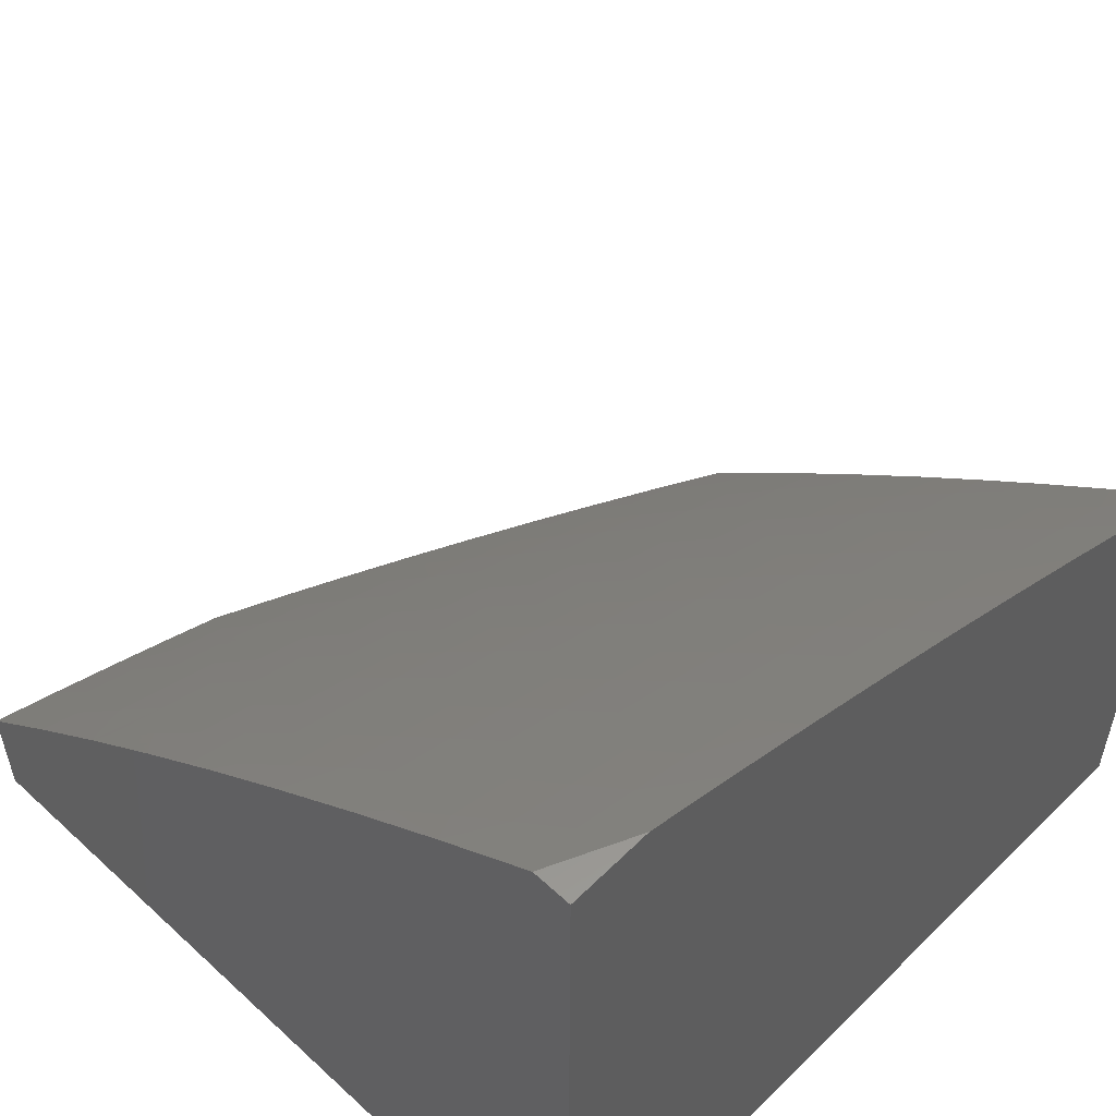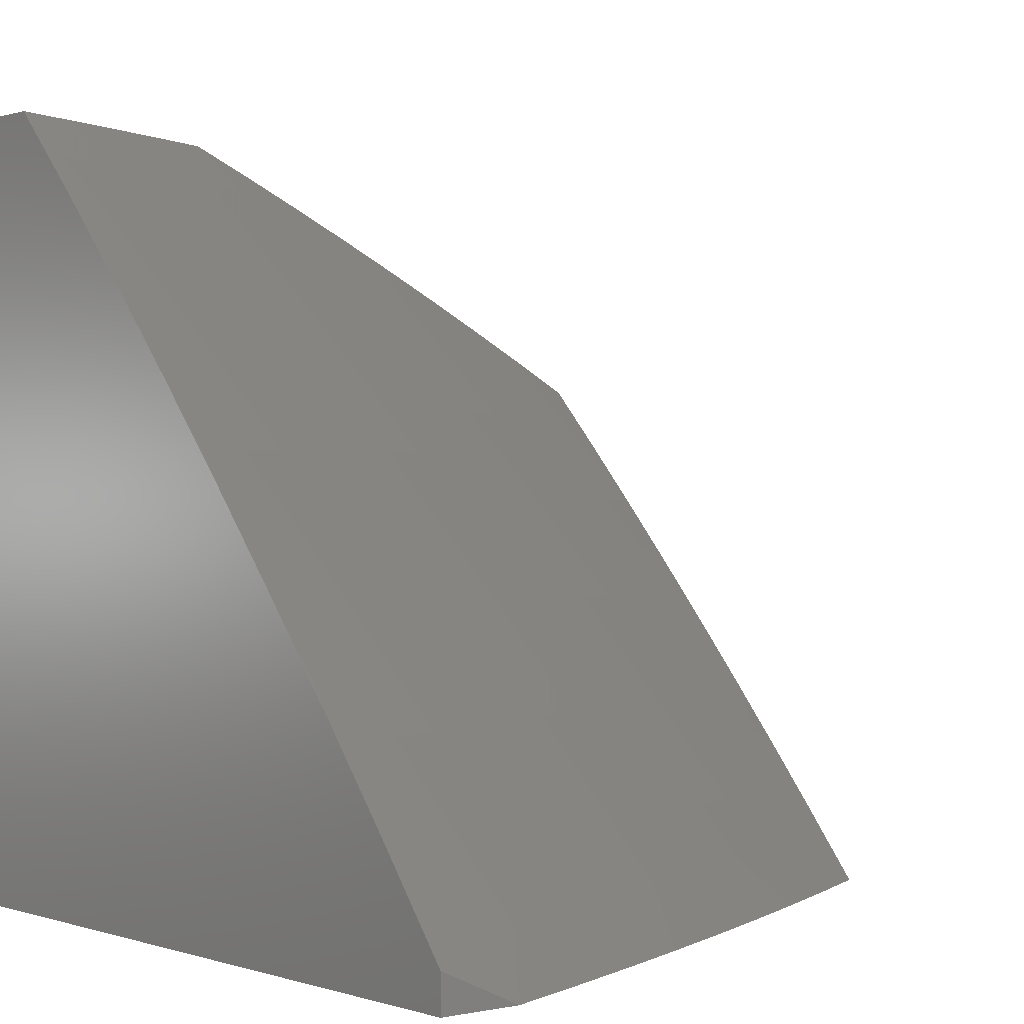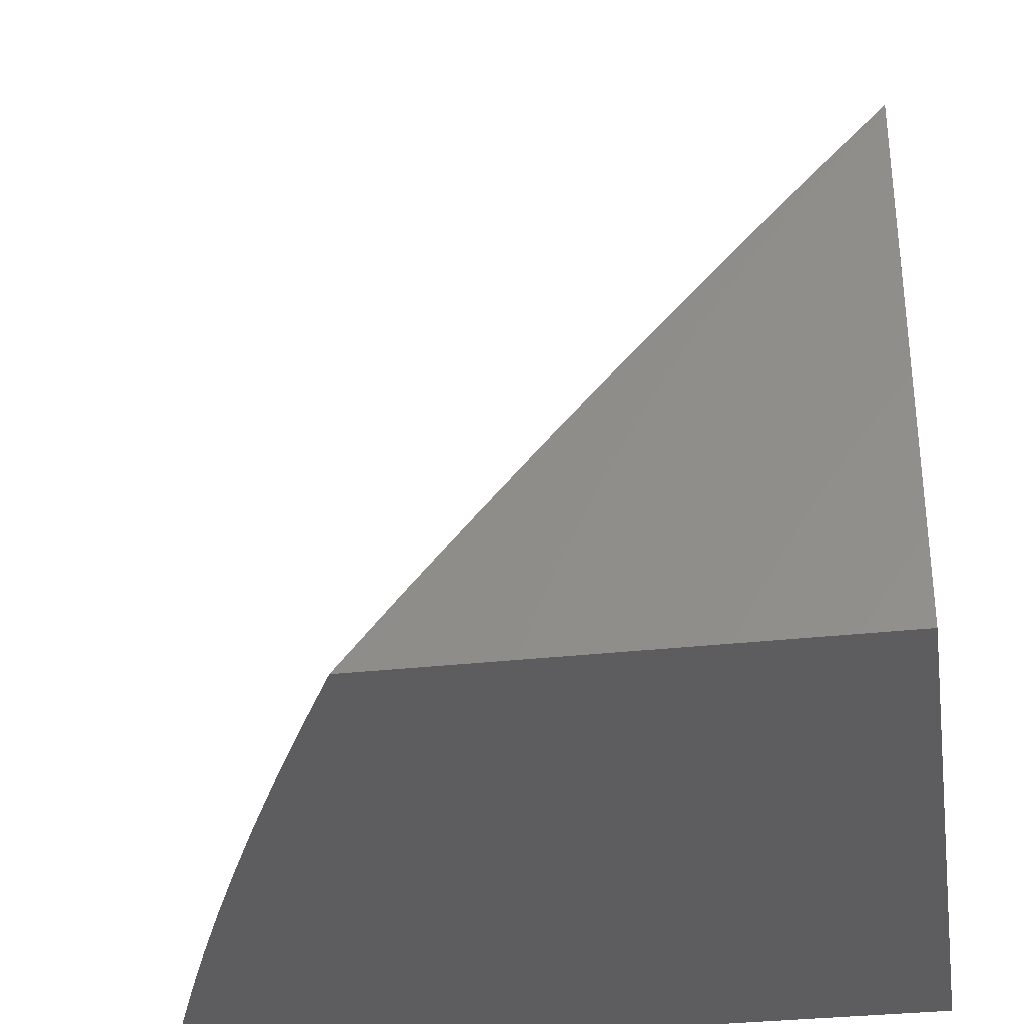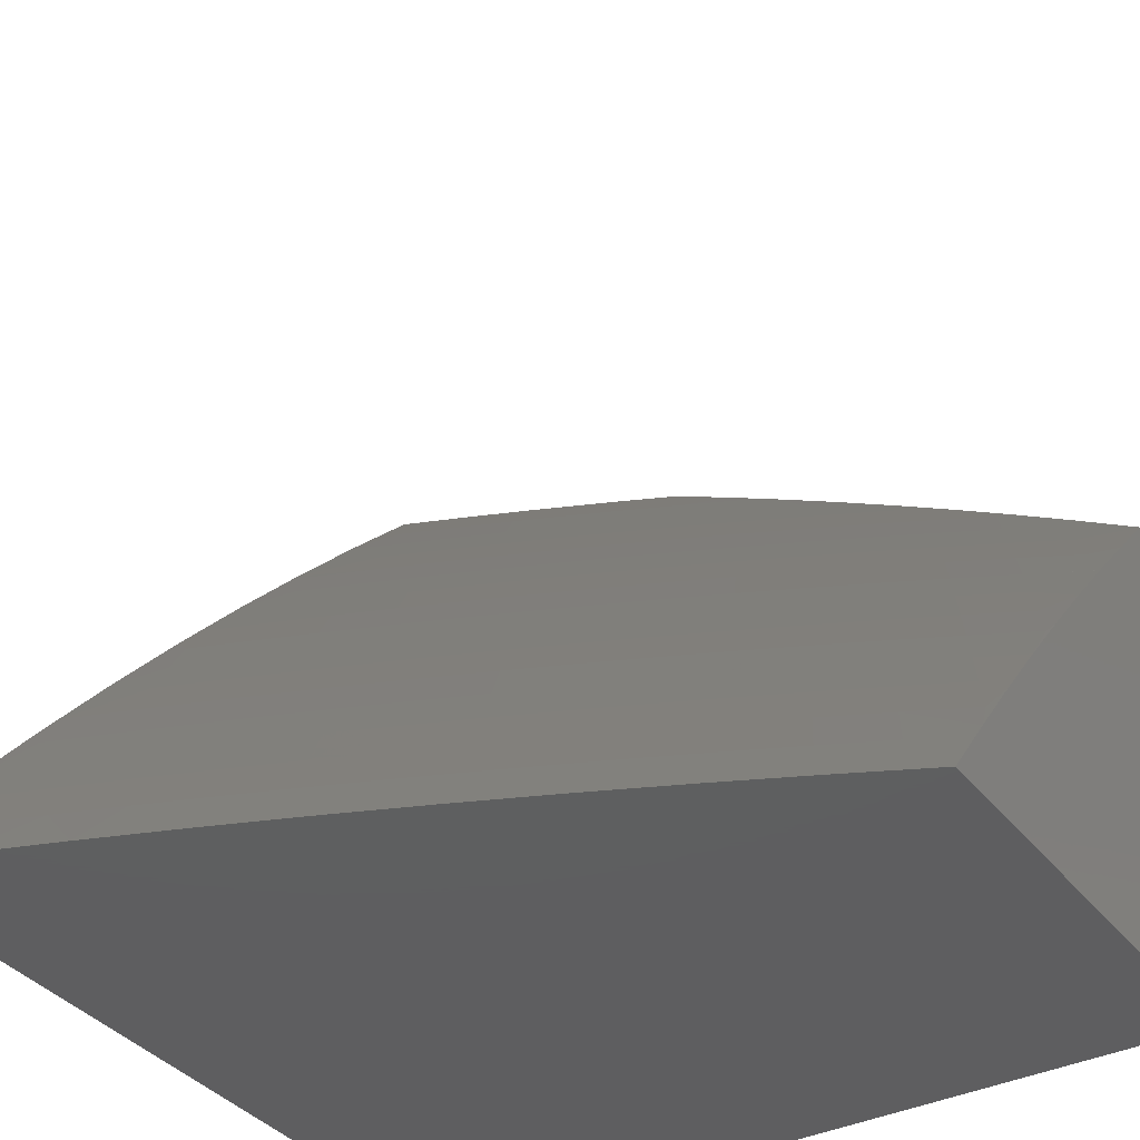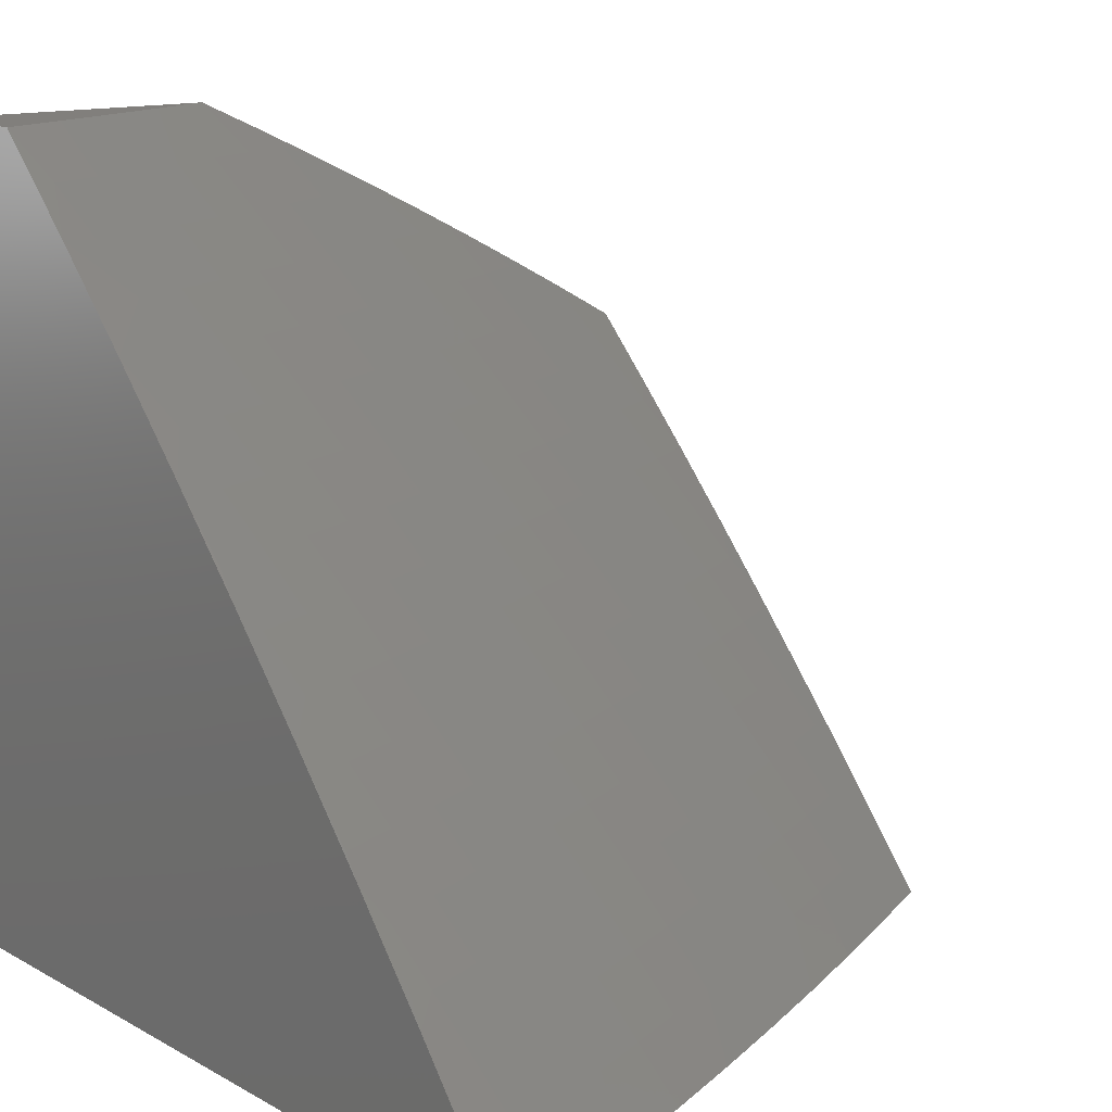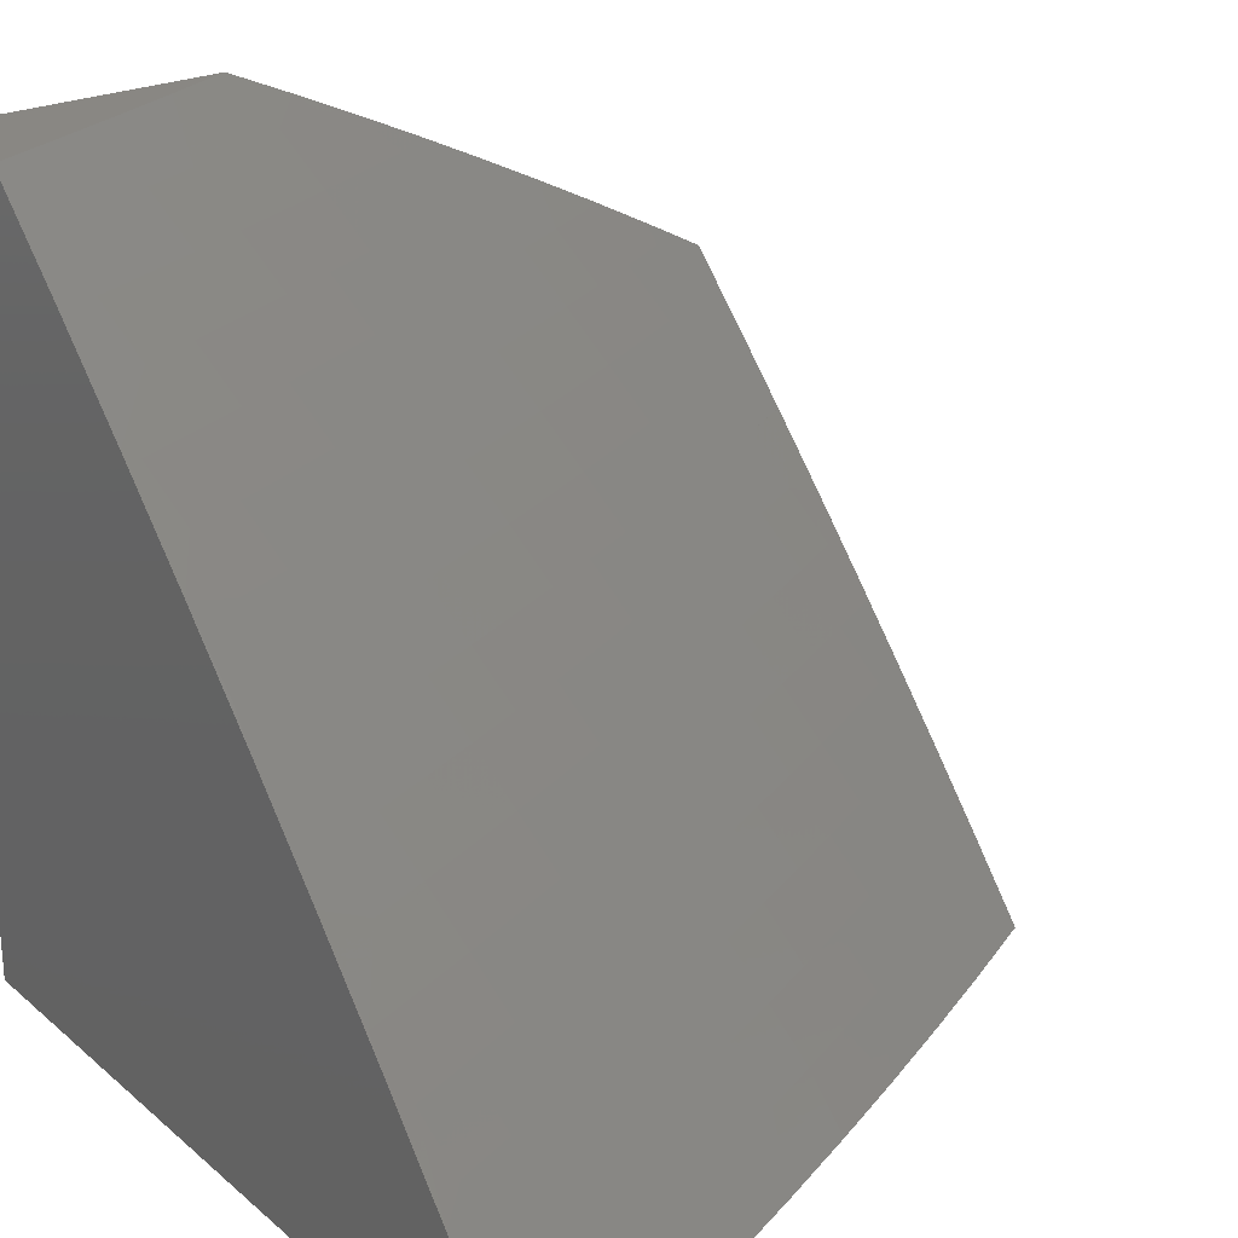
<metadata>
{"format":"stl","ext":"stl","renderer":"f3d","projection":"perspective","resolution":1024,"background":"white","views":[{"elev":55.9,"azim":134.1,"up":"+Y"},{"elev":0.5,"azim":140.8,"up":"+Z"},{"elev":-32.6,"azim":-81.2,"up":"+Z"},{"elev":-36.7,"azim":-147.2,"up":"+Z"},{"elev":13.6,"azim":140.6,"up":"+Z"},{"elev":25.1,"azim":142.9,"up":"+Z"}]}
</metadata>
<code>
# stl→obj: 223 verts, 442 faces
v -3.216 7.957 7
v -3.154 7.929 7.065
v -3.102 8 7
v -3.075 7.958 7.065
v -3 8 7.047
v -3.057 7.913 7.13
v -3 7.9 7.172
v -3.039 7.867 7.195
v -3.021 7.82 7.259
v -3.099 7.791 7.259
v -3.081 7.744 7.323
v -3.158 7.714 7.323
v -3.139 7.668 7.386
v -3.235 7.684 7.323
v -3.215 7.637 7.386
v -3.312 7.652 7.323
v -3.292 7.606 7.386
v -3.368 7.574 7.386
v -3.348 7.527 7.449
v -3.423 7.494 7.449
v -3.402 7.447 7.512
v -3.477 7.414 7.512
v -3.455 7.367 7.575
v -3.529 7.333 7.575
v -3.506 7.286 7.637
v -3.58 7.251 7.637
v -3.556 7.204 7.698
v -3.629 7.169 7.698
v -3.605 7.121 7.759
v -3.678 7.086 7.759
v -3.653 7.038 7.82
v -3.724 7.002 7.82
v -3.679 7 7.845
v -3.76 7 7.804
v -3.75 7.05 7.759
v -3.821 7.013 7.759
v -3.775 7.097 7.698
v -3.847 7.06 7.698
v -3.8 7.144 7.637
v -3.872 7.107 7.637
v -3.824 7.19 7.575
v -3.897 7.153 7.575
v -3.849 7.237 7.512
v -3.922 7.199 7.512
v -3.873 7.282 7.449
v -3.947 7.244 7.449
v -3.897 7.327 7.386
v -3.972 7.289 7.386
v -3.921 7.372 7.323
v -3.996 7.334 7.323
v -4 7.388 7.26
v -4 7.312 7.345
v -3.233 7.898 7.065
v -3.33 7.912 7
v -3.312 7.867 7.065
v -3.391 7.835 7.065
v -3.293 7.822 7.13
v -3.372 7.79 7.13
v -3.274 7.776 7.195
v -3.352 7.744 7.195
v -3.254 7.73 7.259
v -3.332 7.699 7.259
v -3.444 7.865 7
v -3.47 7.802 7.065
v -3.45 7.757 7.13
v -3.528 7.723 7.13
v -3.507 7.678 7.195
v -3.585 7.644 7.195
v -3.564 7.599 7.259
v -3.64 7.564 7.259
v -3.618 7.519 7.323
v -3.694 7.483 7.323
v -3.672 7.438 7.386
v -3.747 7.402 7.386
v -3.724 7.356 7.449
v -3.799 7.32 7.449
v -3.775 7.274 7.512
v -3.556 7.817 7
v -3.548 7.768 7.065
v -3.606 7.689 7.13
v -3.662 7.609 7.195
v -3.717 7.529 7.259
v -3.77 7.447 7.323
v -3.822 7.365 7.386
v -3.627 7.733 7.065
v -3.668 7.768 7
v -3.705 7.698 7.065
v -3.78 7.717 7
v -3.782 7.662 7.065
v -3.89 7.664 7
v -3.86 7.625 7.065
v -3.937 7.587 7.065
v -3.915 7.543 7.13
v -4 7.537 7.087
v -3.991 7.505 7.13
v -4 7.463 7.174
v -3.968 7.461 7.195
v -3.945 7.417 7.259
v -3.869 7.455 7.259
v -3.846 7.41 7.323
v -3.793 7.492 7.259
v -4 7.61 7
v -4 7.235 7.429
v -4 7.158 7.512
v -3.996 7.16 7.512
v -3.97 7.114 7.575
v -4 7.079 7.594
v -3.945 7.068 7.637
v -4 7 7.676
v -3.919 7.022 7.698
v -3.92 7 7.72
v -3.84 7 7.762
v -3.598 7 7.885
v -3.581 7.073 7.82
v -3.533 7.156 7.759
v -3.483 7.238 7.698
v -3.432 7.319 7.637
v -3.38 7.4 7.575
v -3.327 7.48 7.512
v -3.272 7.559 7.449
v -3.195 7.59 7.449
v -3.119 7.62 7.449
v -3.062 7.697 7.386
v -3.003 7.773 7.323
v -3 7.798 7.295
v -3.556 7.025 7.88
v -3.516 7 7.924
v -3.485 7.059 7.88
v -3.461 7.01 7.94
v -3.413 7.092 7.88
v -3.389 7.043 7.94
v -3.341 7.125 7.88
v -3.318 7.075 7.94
v -3.269 7.157 7.88
v -3.246 7.107 7.94
v -3.197 7.188 7.88
v -3.175 7.138 7.94
v -3.124 7.218 7.88
v -3.103 7.168 7.94
v -3.03 7.198 7.94
v -3.088 7.114 8
v -3 7.15 8
v -3.433 7 7.963
v -3.351 7 8
v -3.264 7.039 8
v -3.176 7.077 8
v -3 7.263 7.886
v -3.052 7.248 7.88
v -3.146 7.268 7.82
v -3.219 7.238 7.82
v -3.292 7.206 7.82
v -3.364 7.174 7.82
v -3.437 7.141 7.82
v -3.509 7.108 7.82
v -3.073 7.298 7.82
v -3 7.373 7.771
v -3.093 7.348 7.759
v -3.02 7.377 7.759
v -3.114 7.397 7.698
v -3.04 7.426 7.698
v -3.135 7.446 7.637
v -3.06 7.475 7.637
v -3.155 7.494 7.575
v -3.08 7.524 7.575
v -3.175 7.542 7.512
v -3.1 7.572 7.512
v -3 7.482 7.655
v -3.005 7.553 7.575
v -3.024 7.602 7.512
v -3.043 7.65 7.449
v -3 7.589 7.536
v -3 7.695 7.416
v -3.136 7.883 7.13
v -3.215 7.853 7.13
v -3.118 7.837 7.195
v -3.196 7.807 7.195
v -3.177 7.761 7.259
v -3.43 7.712 7.195
v -3.409 7.666 7.259
v -3.389 7.62 7.323
v -3.251 7.511 7.512
v -3.23 7.464 7.575
v -3.305 7.432 7.575
v -3.21 7.415 7.637
v -3.284 7.384 7.637
v -3.358 7.352 7.637
v -3.188 7.367 7.698
v -3.262 7.336 7.698
v -3.336 7.304 7.698
v -3.41 7.271 7.698
v -3.167 7.318 7.759
v -3.241 7.287 7.759
v -3.314 7.255 7.759
v -3.387 7.223 7.759
v -3.46 7.19 7.759
v -3.487 7.633 7.259
v -3.466 7.587 7.323
v -3.445 7.541 7.386
v -3.542 7.553 7.323
v -3.521 7.507 7.386
v -3.499 7.461 7.449
v -3.683 7.654 7.13
v -3.739 7.573 7.195
v -3.761 7.618 7.13
v -3.838 7.581 7.13
v -3.596 7.473 7.386
v -3.574 7.427 7.449
v -3.649 7.392 7.449
v -3.552 7.38 7.512
v -3.626 7.345 7.512
v -3.701 7.31 7.512
v -3.603 7.299 7.575
v -3.653 7.216 7.637
v -3.702 7.133 7.698
v -3.816 7.537 7.195
v -3.677 7.263 7.575
v -3.751 7.227 7.575
v -3.892 7.499 7.195
v -3.727 7.181 7.637
v -3 7 8
v -3 7 7
v -4 7 7
v -3 8 7
f 1 2 3
f 3 2 4
f 3 4 5
f 5 4 6
f 5 6 7
f 7 6 8
f 7 8 9
f 9 8 10
f 9 10 11
f 11 10 12
f 11 12 13
f 13 12 14
f 13 14 15
f 15 14 16
f 15 16 17
f 17 16 18
f 17 18 19
f 19 18 20
f 19 20 21
f 21 20 22
f 21 22 23
f 23 22 24
f 23 24 25
f 25 24 26
f 25 26 27
f 27 26 28
f 27 28 29
f 29 28 30
f 29 30 31
f 31 30 32
f 31 32 33
f 33 32 34
f 34 32 35
f 34 35 36
f 36 35 37
f 36 37 38
f 38 37 39
f 38 39 40
f 40 39 41
f 40 41 42
f 42 41 43
f 42 43 44
f 44 43 45
f 44 45 46
f 46 45 47
f 46 47 48
f 48 47 49
f 48 49 50
f 50 49 51
f 50 51 52
f 2 1 53
f 53 1 54
f 53 54 55
f 55 54 56
f 55 56 57
f 57 56 58
f 57 58 59
f 59 58 60
f 59 60 61
f 61 60 62
f 61 62 14
f 14 62 16
f 54 63 56
f 56 63 64
f 56 64 65
f 65 64 66
f 65 66 67
f 67 66 68
f 67 68 69
f 69 68 70
f 69 70 71
f 71 70 72
f 71 72 73
f 73 72 74
f 73 74 75
f 75 74 76
f 75 76 77
f 77 76 43
f 77 43 41
f 63 78 64
f 64 78 79
f 64 79 66
f 66 79 80
f 66 80 68
f 68 80 81
f 68 81 70
f 70 81 82
f 70 82 72
f 72 82 83
f 72 83 74
f 74 83 84
f 74 84 76
f 76 84 45
f 76 45 43
f 79 78 85
f 85 78 86
f 85 86 87
f 87 86 88
f 87 88 89
f 89 88 90
f 89 90 91
f 91 90 92
f 91 92 93
f 93 92 94
f 93 94 95
f 95 94 96
f 95 96 97
f 97 96 51
f 97 51 98
f 98 51 49
f 98 49 99
f 99 49 100
f 99 100 101
f 101 100 83
f 101 83 82
f 90 102 92
f 92 102 94
f 50 52 48
f 48 52 103
f 48 103 46
f 46 103 104
f 46 104 44
f 44 104 105
f 44 105 106
f 106 105 104
f 106 104 107
f 106 107 108
f 108 107 109
f 108 109 110
f 110 109 111
f 110 111 112
f 34 36 112
f 112 36 38
f 112 38 110
f 110 38 40
f 110 40 108
f 108 40 42
f 108 42 106
f 106 42 44
f 33 113 31
f 31 113 114
f 31 114 29
f 29 114 115
f 29 115 27
f 27 115 116
f 27 116 25
f 25 116 117
f 25 117 23
f 23 117 118
f 23 118 21
f 21 118 119
f 21 119 19
f 19 119 120
f 19 120 17
f 17 120 121
f 17 121 15
f 15 121 122
f 15 122 13
f 13 122 123
f 13 123 11
f 11 123 124
f 11 124 9
f 9 124 125
f 9 125 7
f 114 113 126
f 126 113 127
f 126 127 128
f 128 127 129
f 128 129 130
f 130 129 131
f 130 131 132
f 132 131 133
f 132 133 134
f 134 133 135
f 134 135 136
f 136 135 137
f 136 137 138
f 138 137 139
f 138 139 140
f 140 139 141
f 140 141 142
f 127 143 129
f 129 143 131
f 143 144 131
f 131 144 133
f 144 145 133
f 133 145 135
f 145 146 135
f 135 146 137
f 146 141 137
f 137 141 139
f 142 147 140
f 140 147 148
f 140 148 138
f 138 148 149
f 138 149 136
f 136 149 150
f 136 150 134
f 134 150 151
f 134 151 132
f 132 151 152
f 132 152 130
f 130 152 153
f 130 153 128
f 128 153 154
f 128 154 126
f 126 154 114
f 148 147 155
f 155 147 156
f 155 156 157
f 157 156 158
f 157 158 159
f 159 158 160
f 159 160 161
f 161 160 162
f 161 162 163
f 163 162 164
f 163 164 165
f 165 164 166
f 165 166 121
f 121 166 122
f 158 156 160
f 160 156 167
f 160 167 162
f 162 167 168
f 162 168 164
f 164 168 169
f 164 169 166
f 166 169 170
f 166 170 122
f 122 170 123
f 167 171 168
f 168 171 169
f 171 172 169
f 169 172 170
f 125 124 172
f 172 124 123
f 172 123 170
f 6 4 173
f 173 4 2
f 173 2 174
f 174 2 53
f 174 53 55
f 8 6 175
f 175 6 173
f 175 173 176
f 176 173 174
f 176 174 57
f 57 174 55
f 8 175 10
f 10 175 177
f 10 177 12
f 12 177 61
f 12 61 14
f 177 175 176
f 57 59 176
f 176 59 177
f 59 61 177
f 56 65 58
f 58 65 178
f 58 178 60
f 60 178 179
f 60 179 62
f 62 179 180
f 62 180 16
f 16 180 18
f 165 121 120
f 163 165 181
f 181 165 120
f 181 120 119
f 161 163 182
f 182 163 181
f 182 181 183
f 183 181 119
f 183 119 118
f 159 161 184
f 184 161 182
f 184 182 185
f 185 182 183
f 185 183 186
f 186 183 118
f 186 118 117
f 157 159 187
f 187 159 184
f 187 184 188
f 188 184 185
f 188 185 189
f 189 185 186
f 189 186 190
f 190 186 117
f 190 117 116
f 155 157 191
f 191 157 187
f 191 187 192
f 192 187 188
f 192 188 193
f 193 188 189
f 193 189 194
f 194 189 190
f 194 190 195
f 195 190 116
f 195 116 115
f 148 155 149
f 149 155 191
f 149 191 150
f 150 191 192
f 150 192 151
f 151 192 193
f 151 193 152
f 152 193 194
f 152 194 153
f 153 194 195
f 153 195 154
f 154 195 115
f 154 115 114
f 65 67 178
f 178 67 196
f 178 196 179
f 179 196 197
f 179 197 180
f 180 197 198
f 180 198 18
f 18 198 20
f 67 69 196
f 196 69 199
f 196 199 197
f 197 199 200
f 197 200 198
f 198 200 201
f 198 201 20
f 20 201 22
f 87 202 85
f 85 202 80
f 85 80 79
f 80 202 81
f 81 202 203
f 81 203 82
f 82 203 101
f 202 87 204
f 204 87 89
f 204 89 205
f 205 89 91
f 205 91 93
f 199 69 71
f 200 199 206
f 206 199 71
f 206 71 73
f 201 200 207
f 207 200 206
f 207 206 208
f 208 206 73
f 208 73 75
f 22 201 209
f 209 201 207
f 209 207 210
f 210 207 208
f 210 208 211
f 211 208 75
f 211 75 77
f 22 209 24
f 24 209 212
f 24 212 26
f 26 212 213
f 26 213 28
f 28 213 214
f 28 214 30
f 30 214 35
f 30 35 32
f 212 209 210
f 202 204 203
f 203 204 215
f 203 215 101
f 101 215 99
f 215 204 205
f 212 210 216
f 216 210 211
f 216 211 217
f 217 211 77
f 217 77 41
f 215 205 218
f 218 205 93
f 218 93 97
f 97 93 95
f 98 99 218
f 218 99 215
f 98 218 97
f 83 100 84
f 84 100 47
f 84 47 45
f 47 100 49
f 217 219 216
f 216 219 213
f 216 213 212
f 213 219 214
f 214 219 37
f 214 37 35
f 41 39 217
f 217 39 219
f 39 37 219
f 220 144 221
f 221 144 143
f 221 143 127
f 127 113 221
f 221 113 33
f 221 33 34
f 221 34 222
f 222 34 112
f 222 112 111
f 111 109 222
f 109 107 222
f 222 107 104
f 222 104 103
f 103 52 222
f 222 52 51
f 222 51 96
f 96 94 222
f 222 94 102
f 102 90 222
f 222 90 88
f 222 88 221
f 221 88 86
f 221 86 78
f 78 63 221
f 221 63 54
f 221 54 1
f 3 223 1
f 1 223 221
f 142 141 220
f 220 141 146
f 220 146 145
f 145 144 220
f 3 5 223
f 5 7 223
f 223 7 221
f 221 7 125
f 221 125 172
f 172 171 221
f 221 171 167
f 221 167 156
f 156 147 221
f 221 147 220
f 220 147 142

</code>
